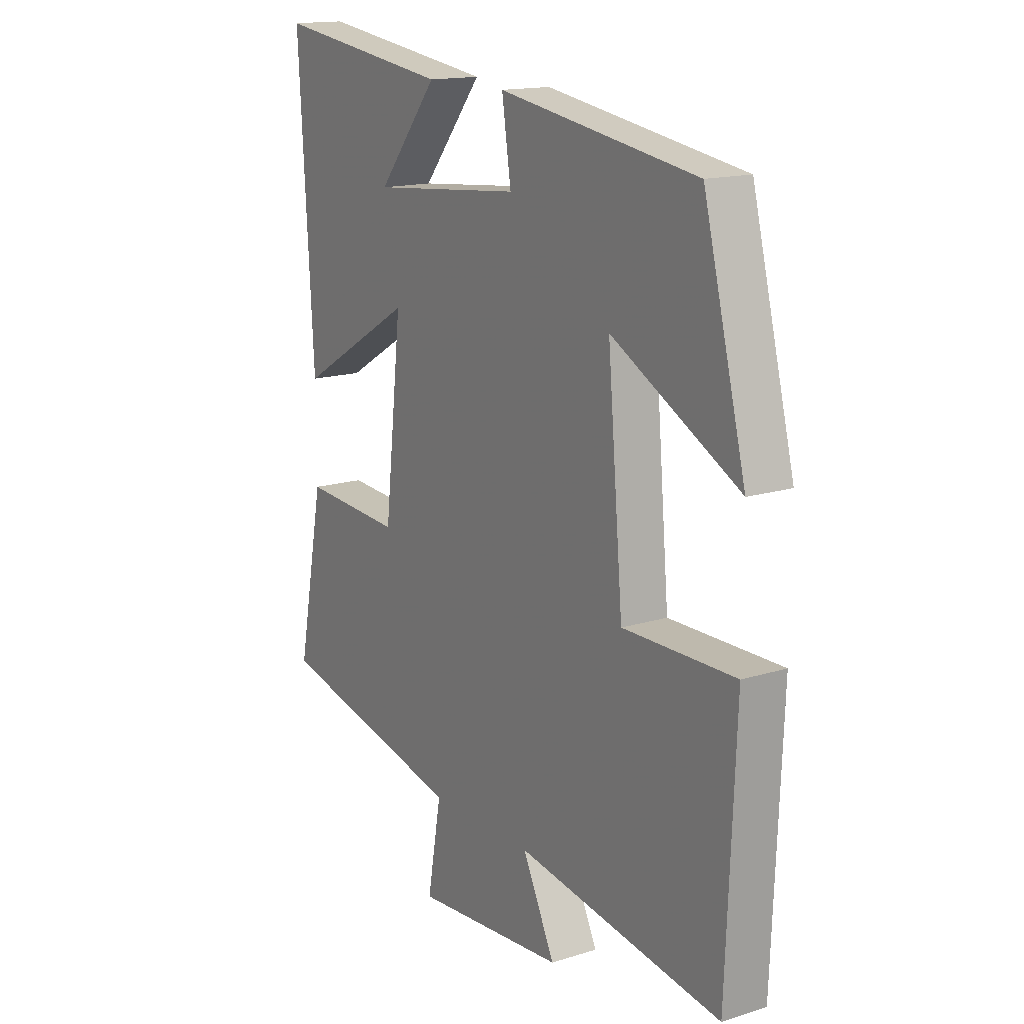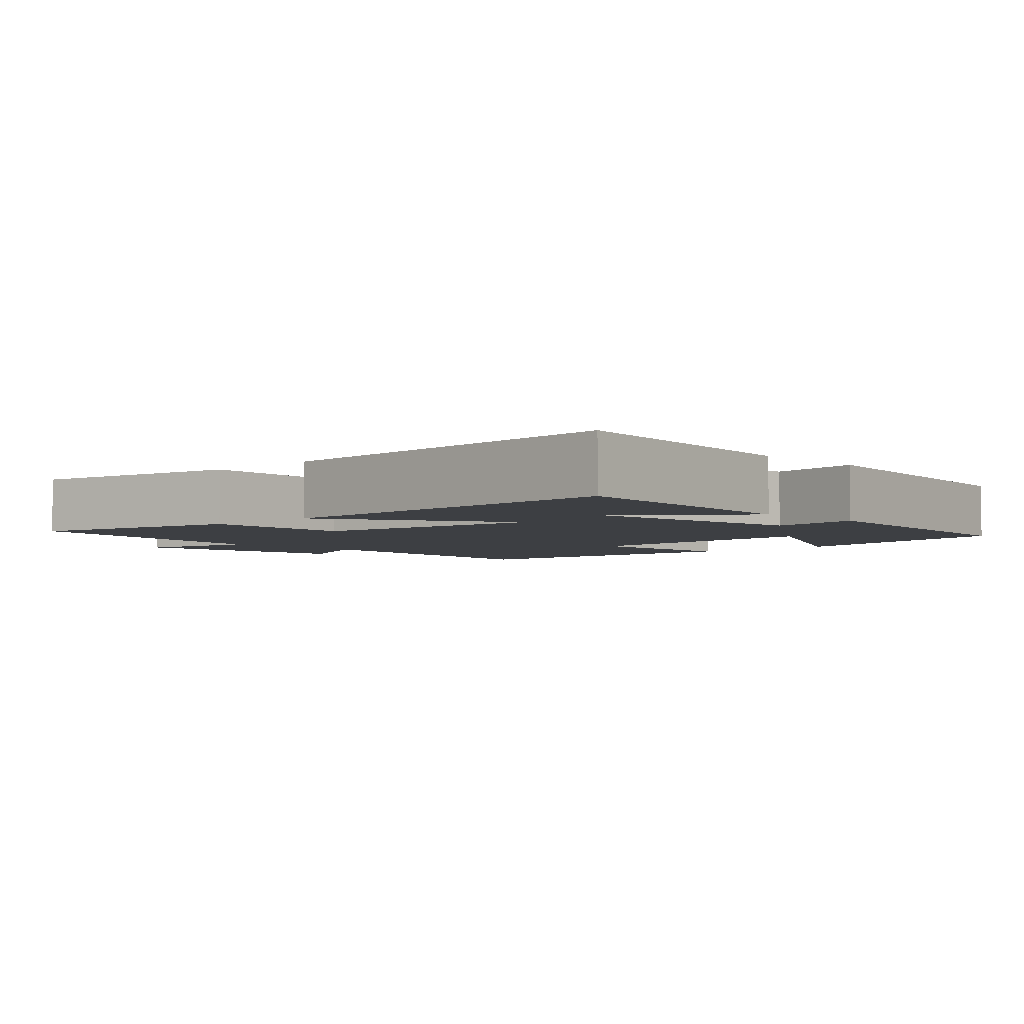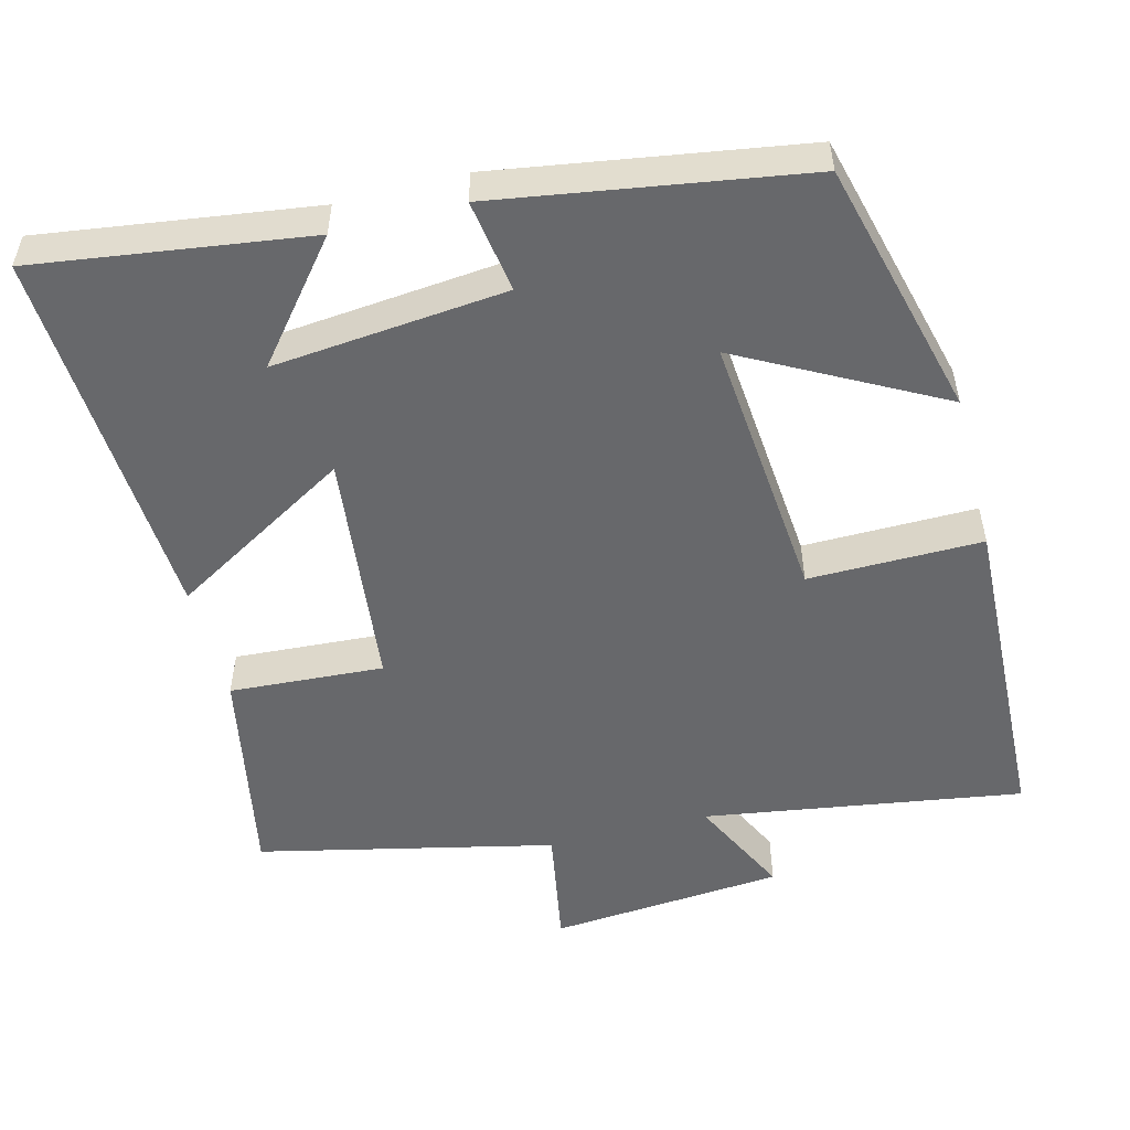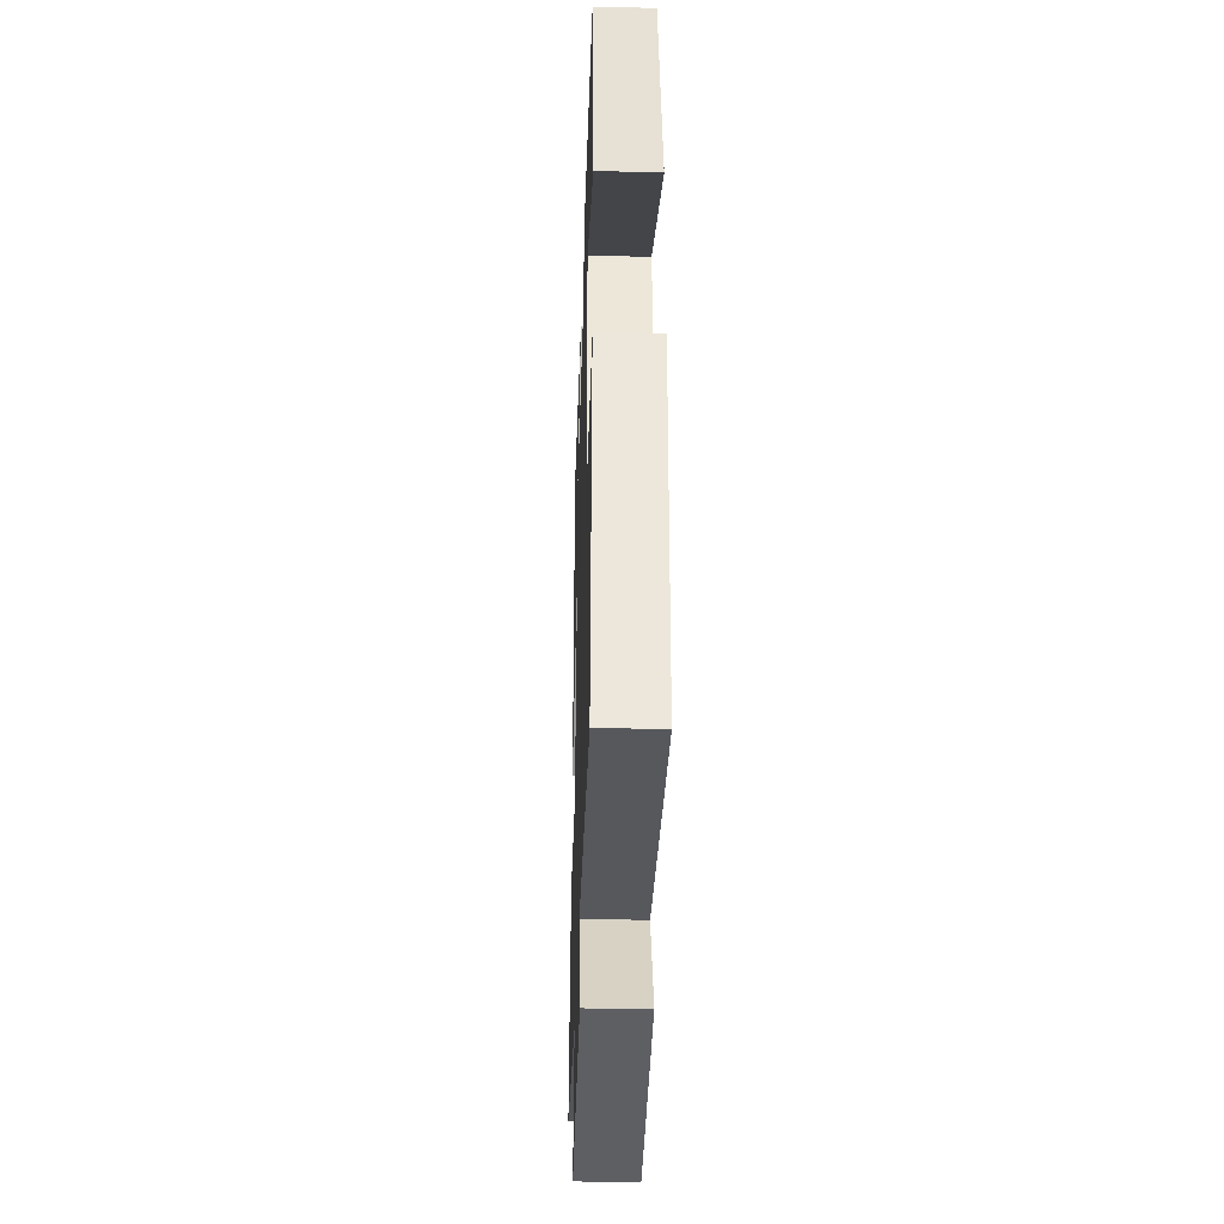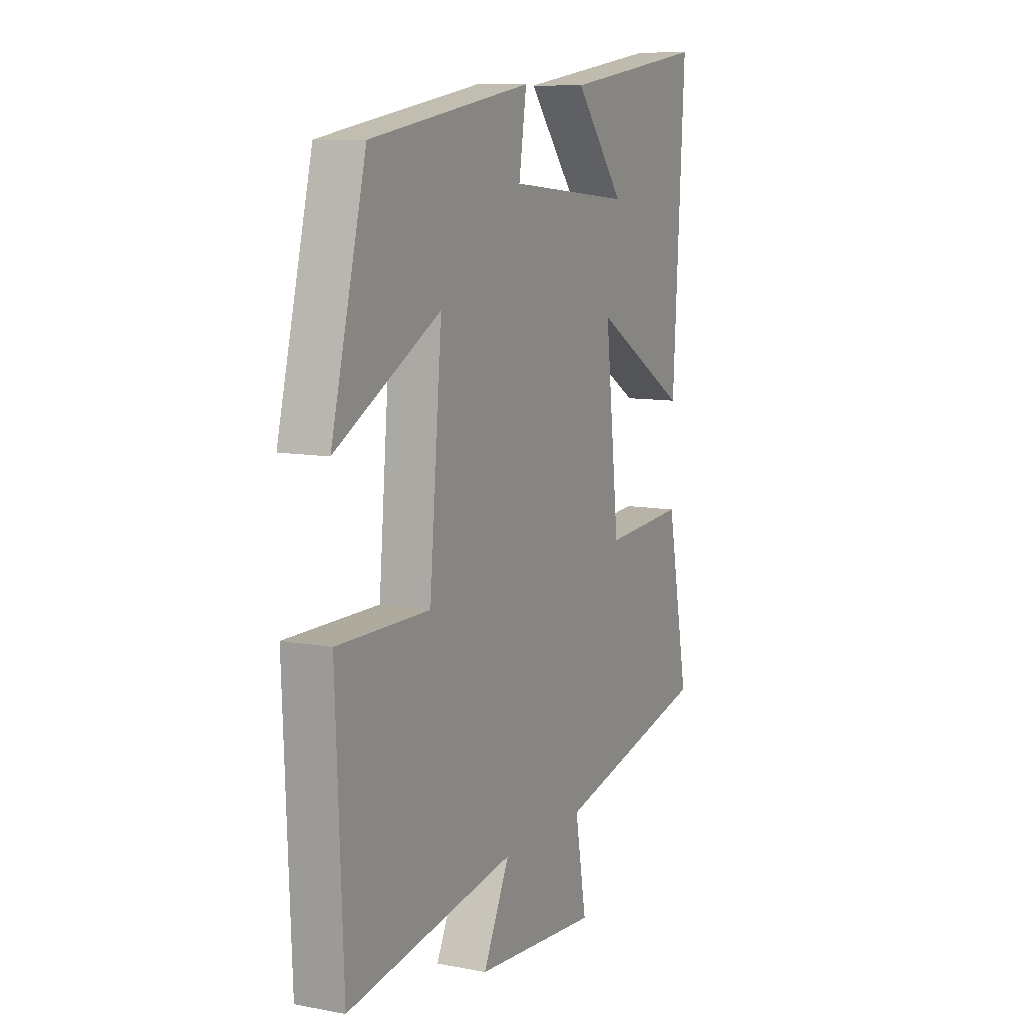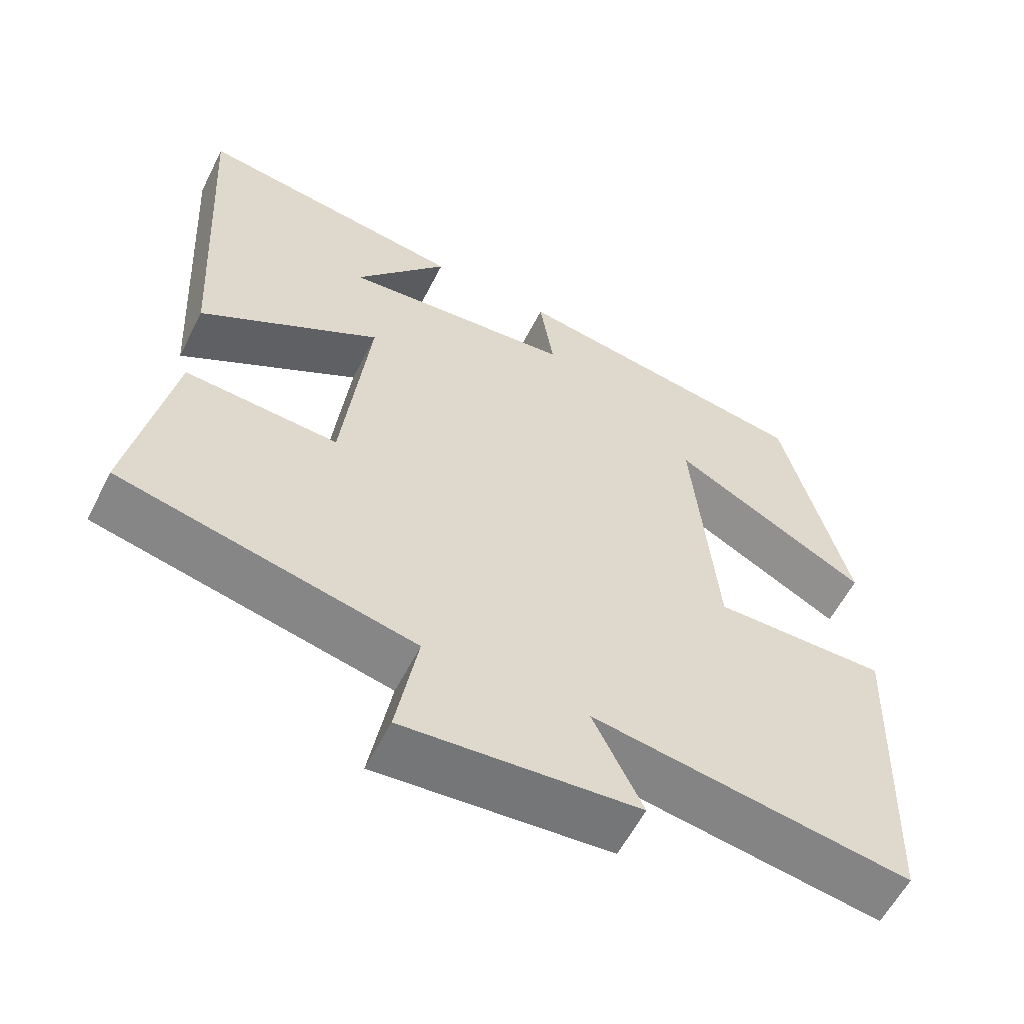
<metadata>
{"format":"obj","ext":"obj","renderer":"f3d","projection":"perspective","resolution":1024,"background":"white","views":[{"elev":15.6,"azim":56.7,"up":"+Z"},{"elev":-3.8,"azim":-46.2,"up":"+Y"},{"elev":-52.4,"azim":14.5,"up":"+Y"},{"elev":-37.1,"azim":88.2,"up":"+Z"},{"elev":9.7,"azim":116.1,"up":"+Z"},{"elev":-58.6,"azim":-26.8,"up":"+Z"}]}
</metadata>
<code>
v -0.556 0.07 -0.411
v -0.5 0.07 -0.122
v -0.294 0.07 -0.135
v -0.258 0.07 0.185
v -0.5 0.07 0.042
v -0.53 0.07 0.551
v -0.165 0.07 0.5
v -0.29 0.07 0.346
v 0.022 0.07 0.376
v 0.003 0.07 0.5
v 0.412 0.07 0.435
v 0.5 0.07 0.09
v 0.236 0.07 0.232
v 0.268 0.07 -0.128
v 0.5 0.07 -0.126
v 0.482 0.07 -0.566
v 0.056 0.07 -0.5
v 0.123 0.07 -0.637
v -0.191 0.07 -0.663
v -0.162 0.07 -0.5
v -0.556 0 -0.411
v -0.5 0 -0.122
v -0.294 0 -0.135
v -0.258 0 0.185
v -0.5 0 0.042
v -0.53 0 0.551
v -0.165 0 0.5
v -0.29 0 0.346
v 0.022 0 0.376
v 0.003 0 0.5
v 0.412 0 0.435
v 0.5 0 0.09
v 0.236 0 0.232
v 0.268 0 -0.128
v 0.5 0 -0.126
v 0.482 0 -0.566
v 0.056 0 -0.5
v 0.123 0 -0.637
v -0.191 0 -0.663
v -0.162 0 -0.5
f 17 18 19 20
f 17 20 1 2
f 14 15 16 17
f 13 14 17
f 10 11 12 13
f 9 10 13
f 8 9 13 17
f 6 7 8
f 4 5 6 8
f 4 8 17
f 3 4 17
f 2 3 17
f 40 39 38 37
f 22 21 40 37
f 37 36 35 34
f 37 34 33
f 33 32 31 30
f 33 30 29
f 37 33 29 28
f 28 27 26
f 28 26 25 24
f 37 28 24
f 37 24 23
f 37 23 22
f 1 21 22 2
f 2 22 23 3
f 3 23 24 4
f 4 24 25 5
f 5 25 26 6
f 6 26 27 7
f 7 27 28 8
f 8 28 29 9
f 9 29 30 10
f 10 30 31 11
f 11 31 32 12
f 12 32 33 13
f 13 33 34 14
f 14 34 35 15
f 15 35 36 16
f 16 36 37 17
f 17 37 38 18
f 18 38 39 19
f 19 39 40 20
f 20 40 21 1

</code>
